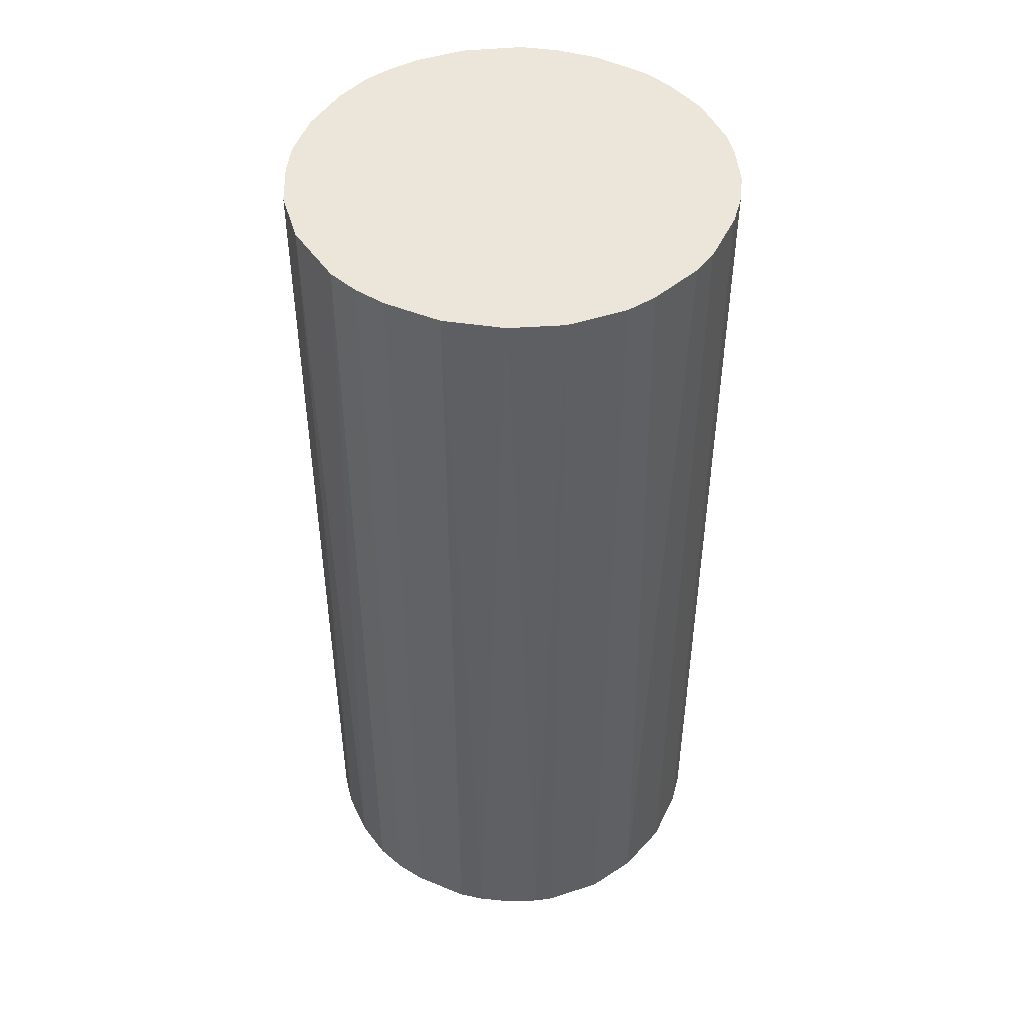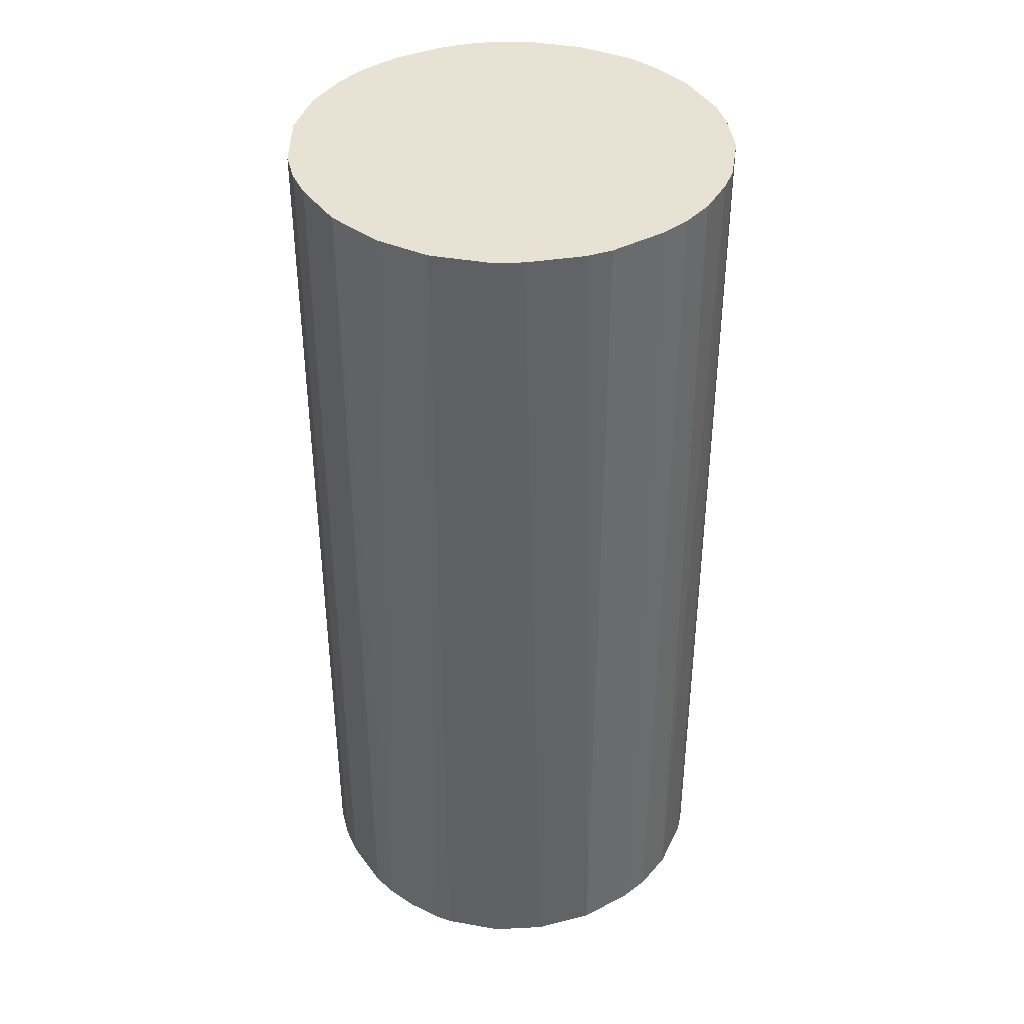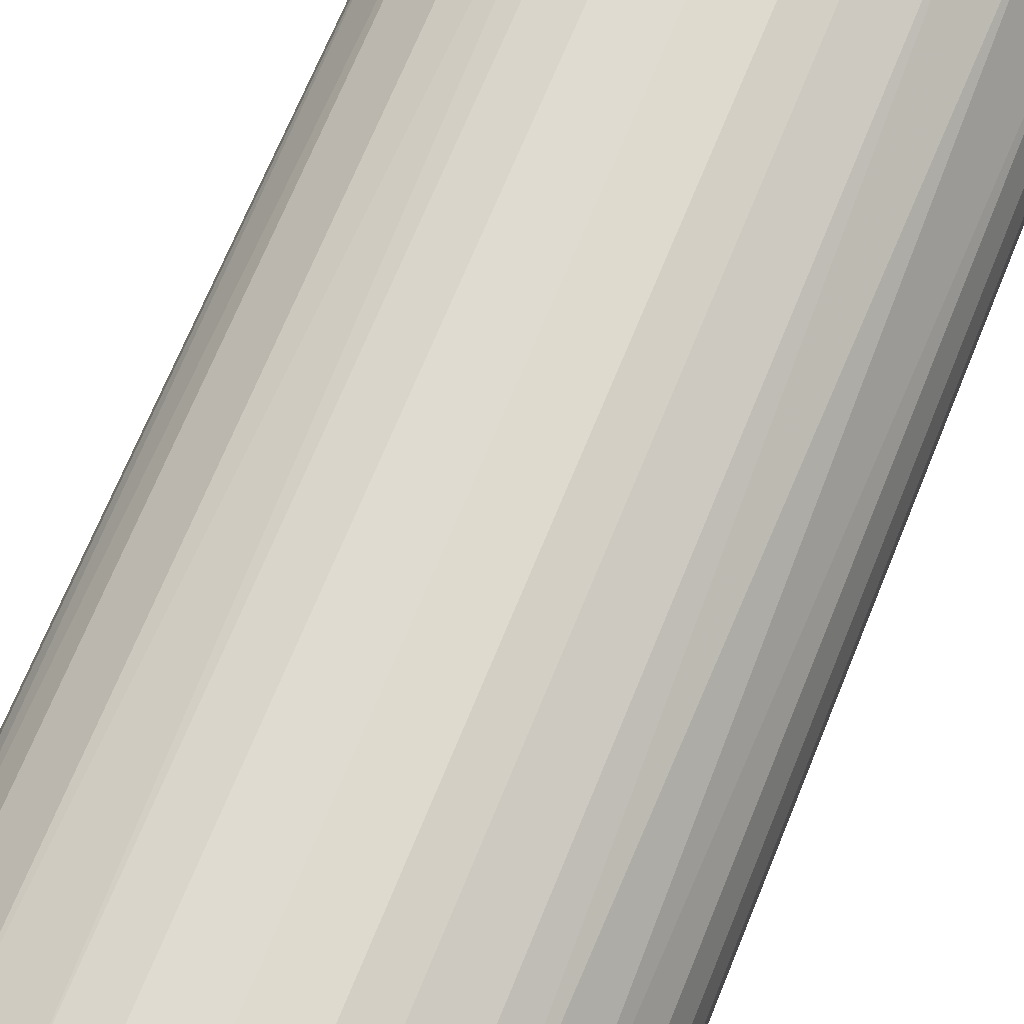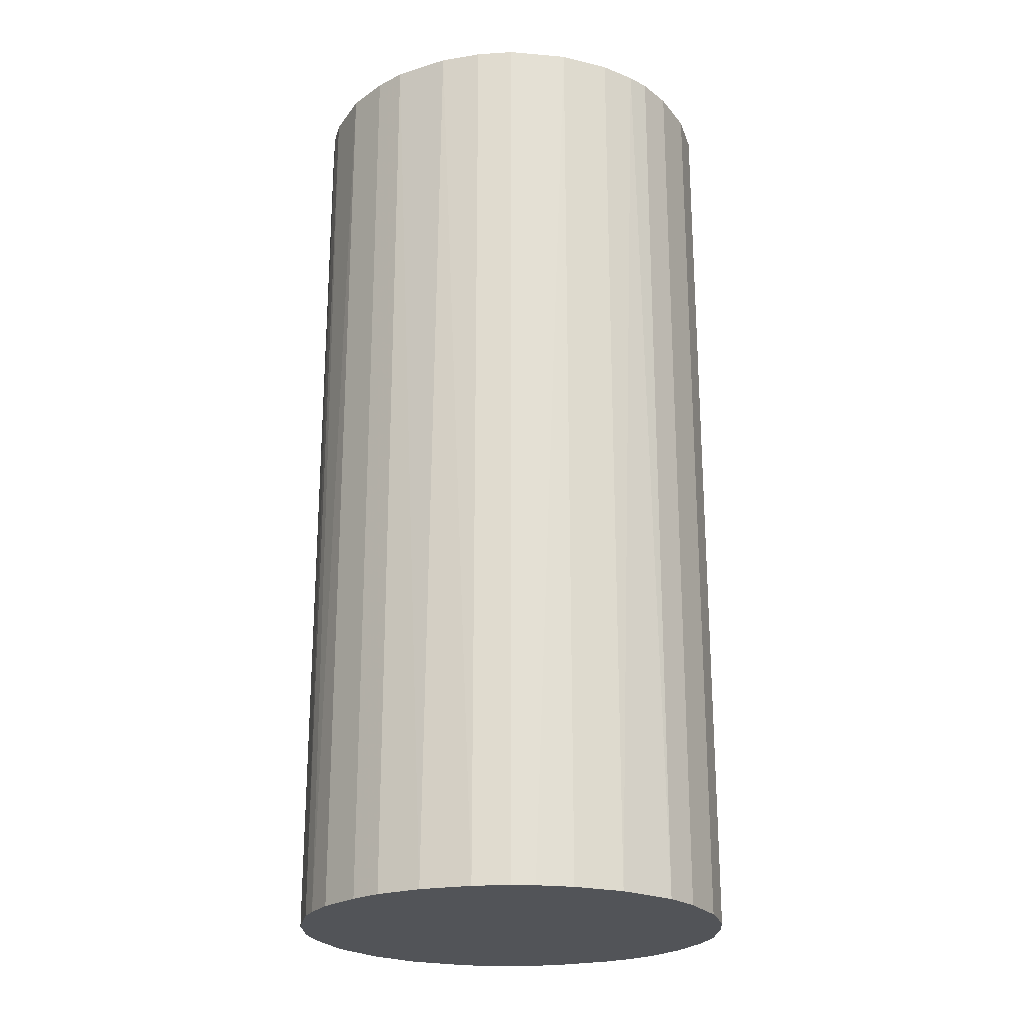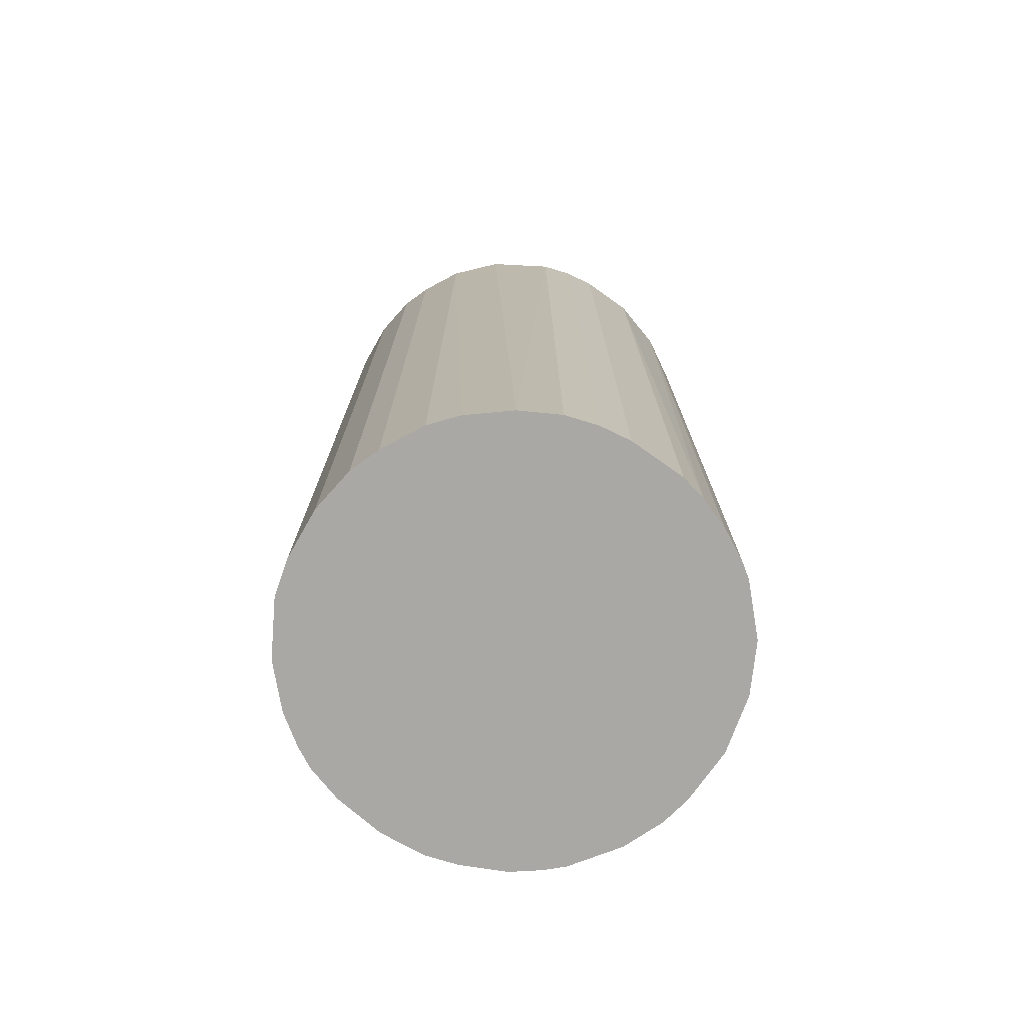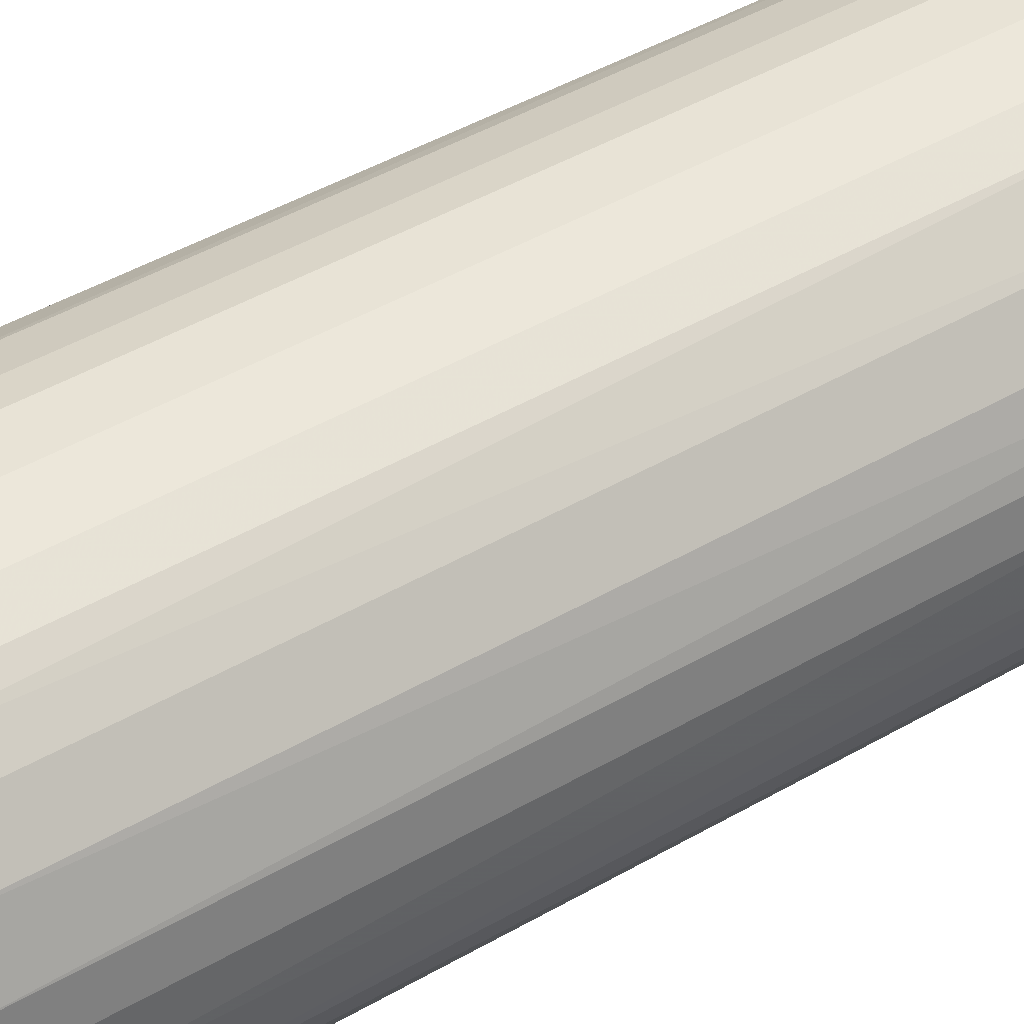
<metadata>
{"format":"obj","ext":"obj","renderer":"f3d","projection":"perspective","resolution":1024,"background":"white","views":[{"elev":47.0,"azim":-65.2,"up":"+Z"},{"elev":39.8,"azim":-32.6,"up":"+Z"},{"elev":69.6,"azim":-157.8,"up":"+Y"},{"elev":-23.1,"azim":112.5,"up":"+Z"},{"elev":-74.9,"azim":-125.4,"up":"+Z"},{"elev":49.9,"azim":58.1,"up":"+Y"}]}
</metadata>
<code>
o convex_0
v -0.0229 -0.003158 -0.05017
v 0.02316 0.000675 0.05017
v 0.02261 0.005062 0.05017
v -0.0229 -0.003158 0.05017
v -0.000416 0.02316 -0.05017
v 0.01054 -0.0207 -0.05017
v -0.003158 -0.0229 0.05017
v -0.01303 0.01932 0.05017
v 0.02261 0.005062 -0.05017
v 0.01109 0.02041 0.05017
v -0.01413 -0.01851 -0.05017
v -0.01906 0.01329 -0.05017
v 0.01932 -0.01303 0.05017
v 0.01439 0.01822 -0.05017
v 0.02151 -0.00864 -0.05017
v -0.01851 -0.01412 0.05017
v -0.02125 0.009449 0.05017
v 0.009449 -0.02125 0.05017
v -0.003158 -0.0229 -0.05017
v -0.000416 0.02316 0.05017
v -0.00864 0.02151 -0.05017
v 0.01822 0.01438 0.05017
v -0.01139 -0.02015 0.05017
v -0.01961 -0.01248 -0.05017
v -0.02235 0.006157 -0.05017
v 0.01548 -0.01741 -0.05017
v 0.008899 0.02151 -0.05017
v 0.02041 0.01109 -0.05017
v 0.002866 -0.0229 -0.05017
v -0.005353 0.02261 0.05017
v 0.02261 -0.005353 0.05017
v 0.02316 -0.000416 -0.05017
v -0.01303 0.01932 -0.05017
v -0.01741 0.01548 0.05017
v -0.0229 0.002866 0.05017
v -0.02125 -0.00919 0.05017
v 0.01548 -0.01741 0.05017
v 0.005062 0.02261 0.05017
v -0.00919 -0.02125 -0.05017
v 0.002866 -0.0229 0.05017
v 0.02151 0.008899 0.05017
v 0.01932 -0.01303 -0.05017
v -0.02235 -0.005899 -0.05017
v 0.006157 -0.02235 -0.05017
v -0.01413 -0.01851 0.05017
v 0.01439 0.01822 0.05017
v 0.01822 0.01438 -0.05017
v -0.005899 -0.02235 0.05017
v -0.01577 0.01712 -0.05017
v 0.005062 0.02261 -0.05017
v -0.005353 0.02261 -0.05017
v 0.02261 -0.005353 -0.05017
v -0.0229 0.002866 -0.05017
v -0.02125 0.009449 -0.05017
v 0.01329 -0.01906 0.05017
v 0.02151 -0.00864 0.05017
v -0.00864 0.02151 0.05017
v -0.01851 -0.01412 -0.05017
v 0.02151 0.008899 -0.05017
v 0.01713 -0.01577 -0.05017
v 0.006157 -0.02235 0.05017
v -0.02125 -0.00919 -0.05017
v -0.02235 0.006157 0.05017
v 0.008899 0.02151 0.05017
f 27 38 64
f 2 3 4
f 1 5 6
f 2 4 7
f 4 3 8
f 3 2 9
f 6 5 9
f 8 3 10
f 1 6 11
f 5 1 12
f 2 7 13
f 9 5 14
f 6 9 15
f 7 4 16
f 4 8 17
f 13 7 18
f 11 6 19
f 8 10 20
f 5 12 21
f 10 3 22
f 7 16 23
f 1 11 24
f 12 1 25
f 6 15 26
f 14 5 27
f 10 14 27
f 9 14 28
f 19 6 29
f 7 19 29
f 20 5 30
f 8 20 30
f 2 13 31
f 9 2 32
f 15 9 32
f 2 31 32
f 21 12 33
f 8 21 33
f 17 8 34
f 12 17 34
f 1 4 35
f 4 17 35
f 16 4 36
f 24 16 36
f 13 18 37
f 5 20 38
f 20 10 38
f 11 19 39
f 23 11 39
f 18 7 40
f 7 29 40
f 3 9 41
f 22 3 41
f 28 22 41
f 15 13 42
f 26 15 42
f 4 1 43
f 1 24 43
f 36 4 43
f 6 18 44
f 29 6 44
f 40 29 44
f 16 11 45
f 23 16 45
f 11 23 45
f 14 10 46
f 10 22 46
f 22 14 46
f 14 22 47
f 28 14 47
f 22 28 47
f 19 7 48
f 7 23 48
f 39 19 48
f 23 39 48
f 8 33 49
f 33 12 49
f 34 8 49
f 12 34 49
f 27 5 50
f 5 38 50
f 38 27 50
f 5 21 51
f 30 5 51
f 21 30 51
f 31 15 52
f 15 32 52
f 32 31 52
f 25 1 53
f 1 35 53
f 35 25 53
f 17 12 54
f 12 25 54
f 25 17 54
f 18 6 55
f 6 26 55
f 37 18 55
f 26 37 55
f 13 15 56
f 31 13 56
f 15 31 56
f 21 8 57
f 8 30 57
f 30 21 57
f 11 16 58
f 24 11 58
f 16 24 58
f 9 28 59
f 41 9 59
f 28 41 59
f 13 37 60
f 37 26 60
f 42 13 60
f 26 42 60
f 18 40 61
f 44 18 61
f 40 44 61
f 24 36 62
f 43 24 62
f 36 43 62
f 17 25 63
f 35 17 63
f 25 35 63
f 10 27 64
f 38 10 64

</code>
